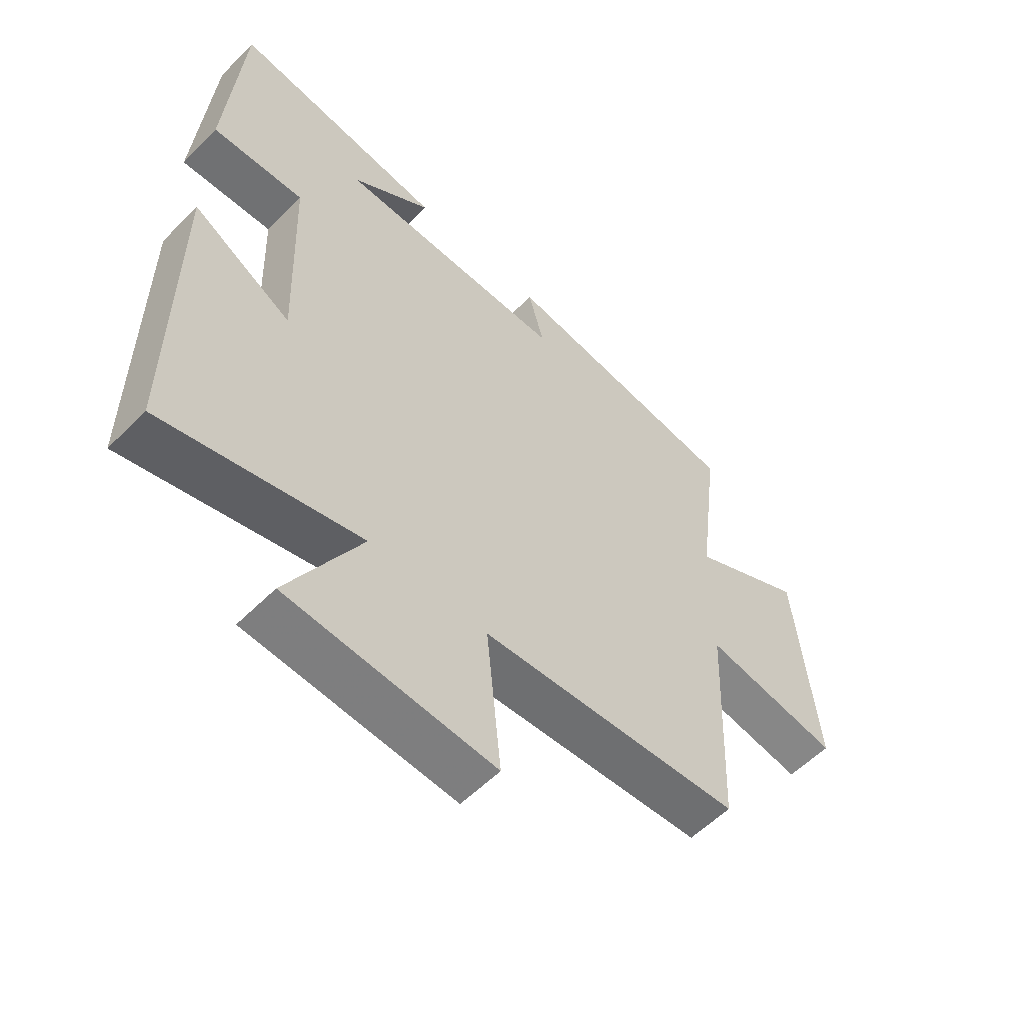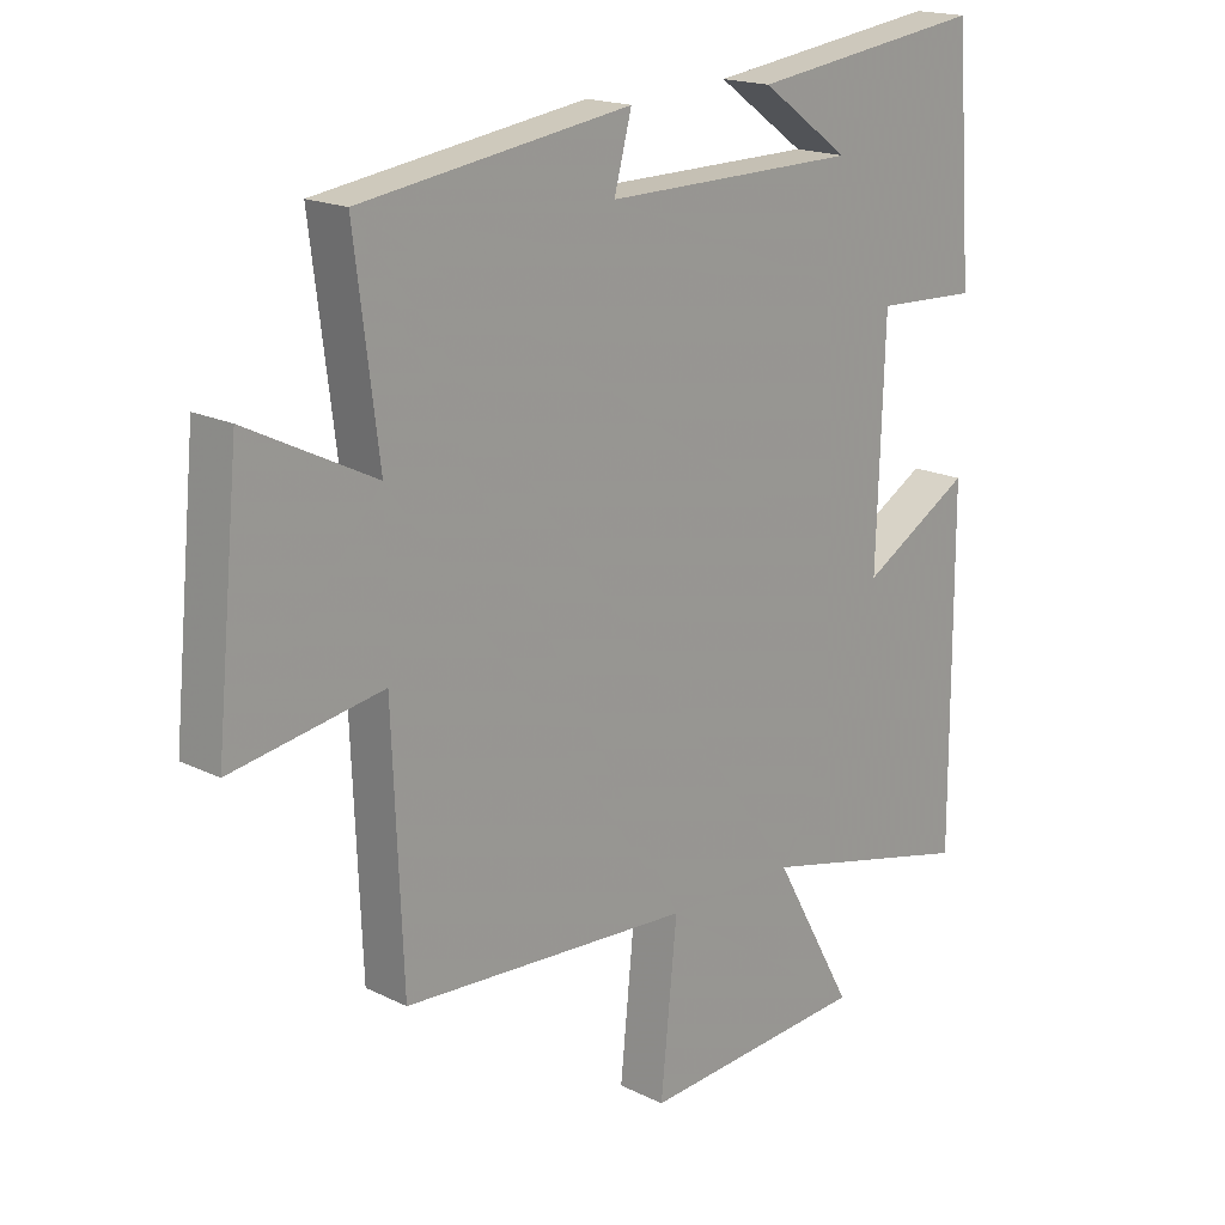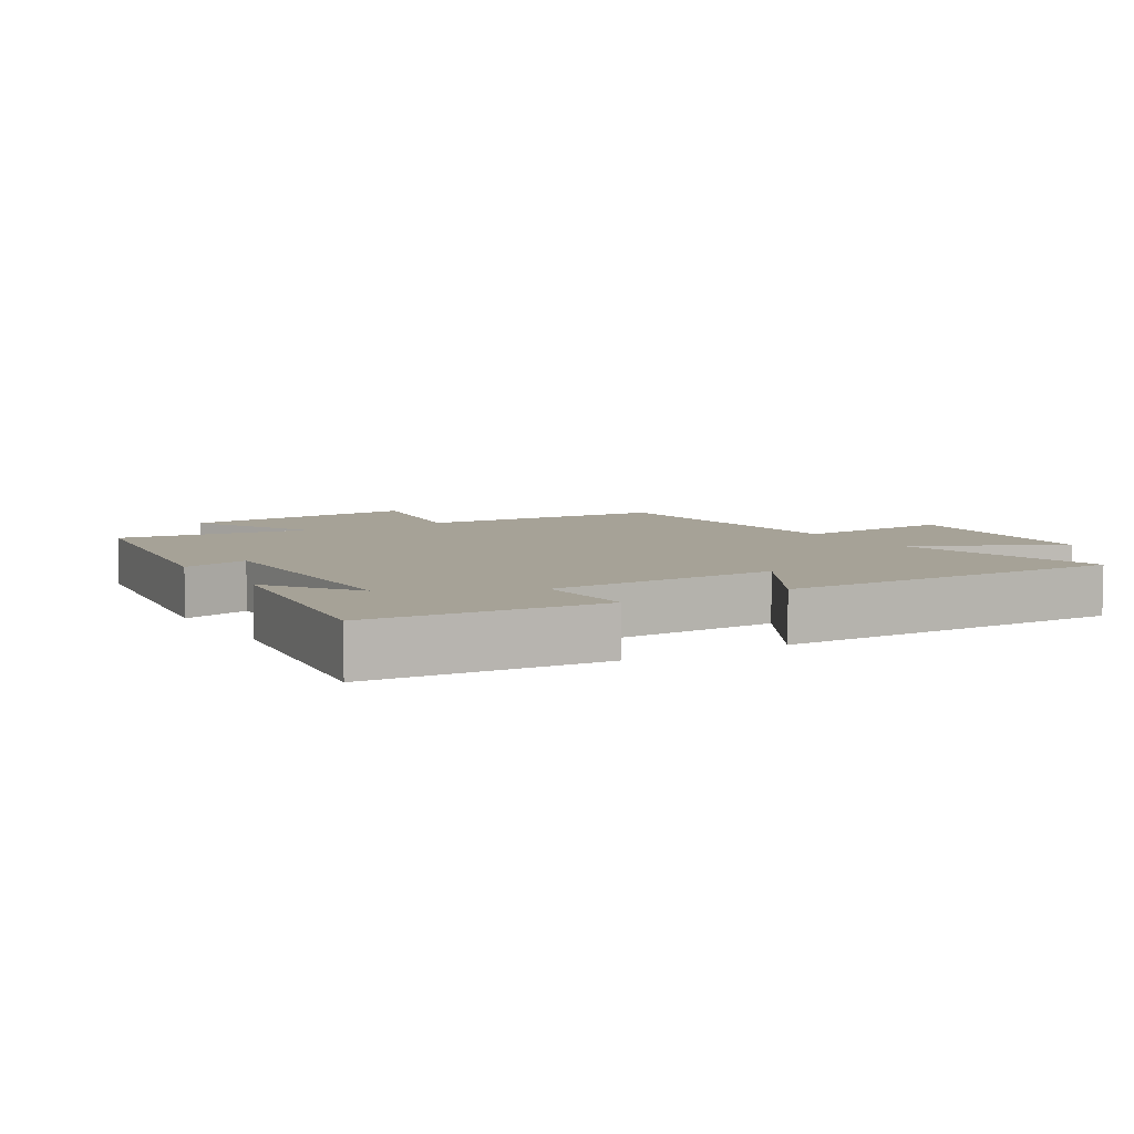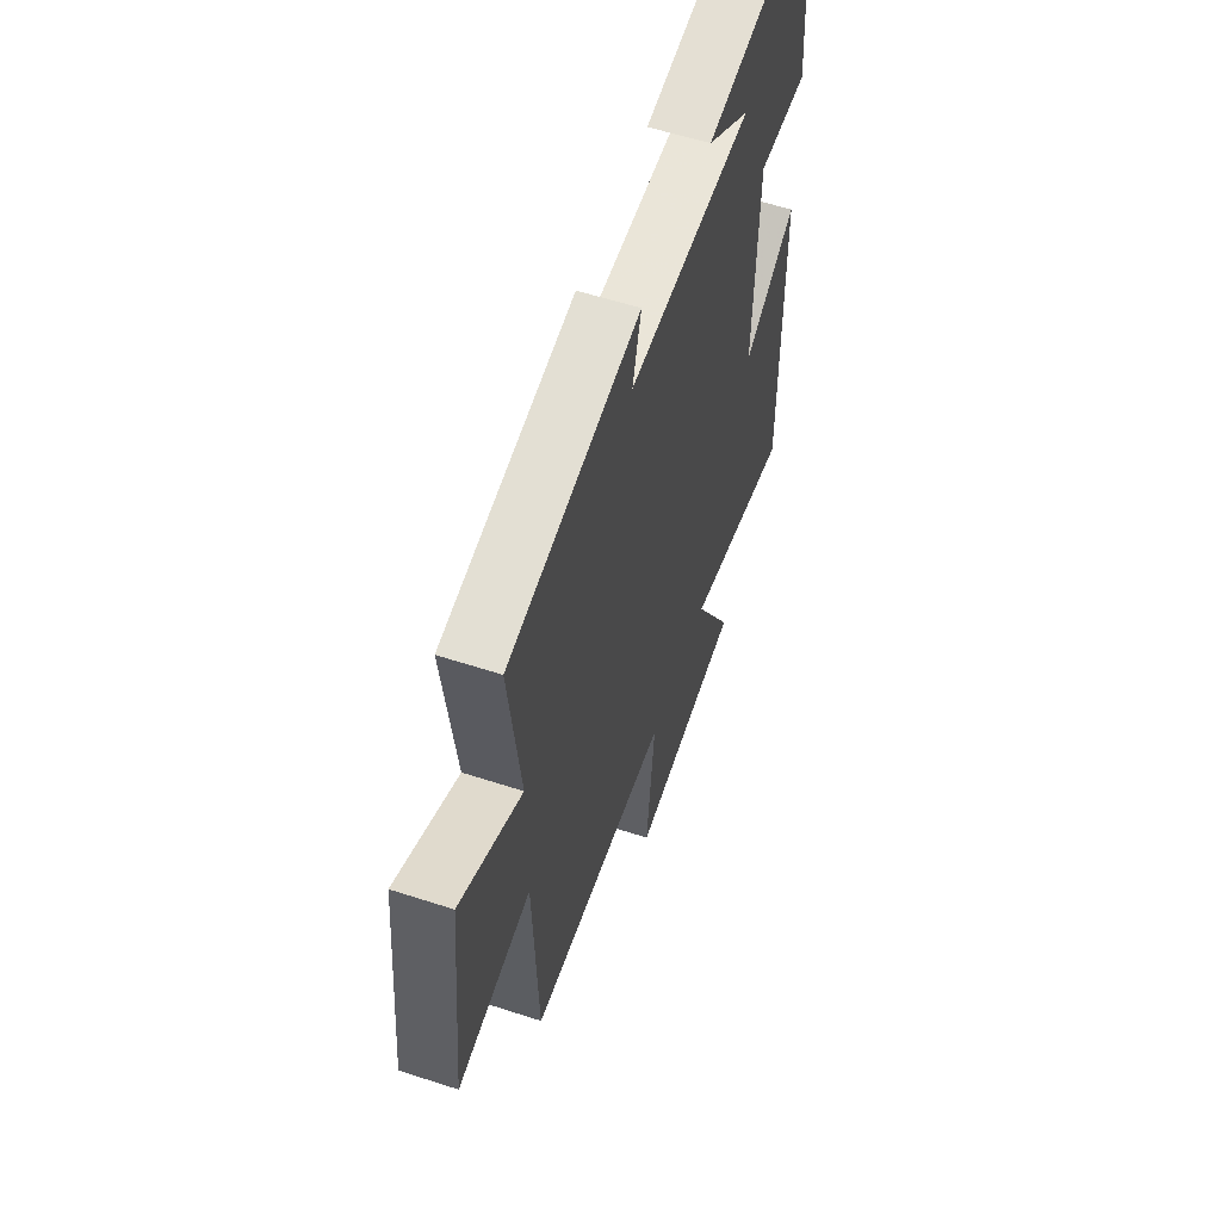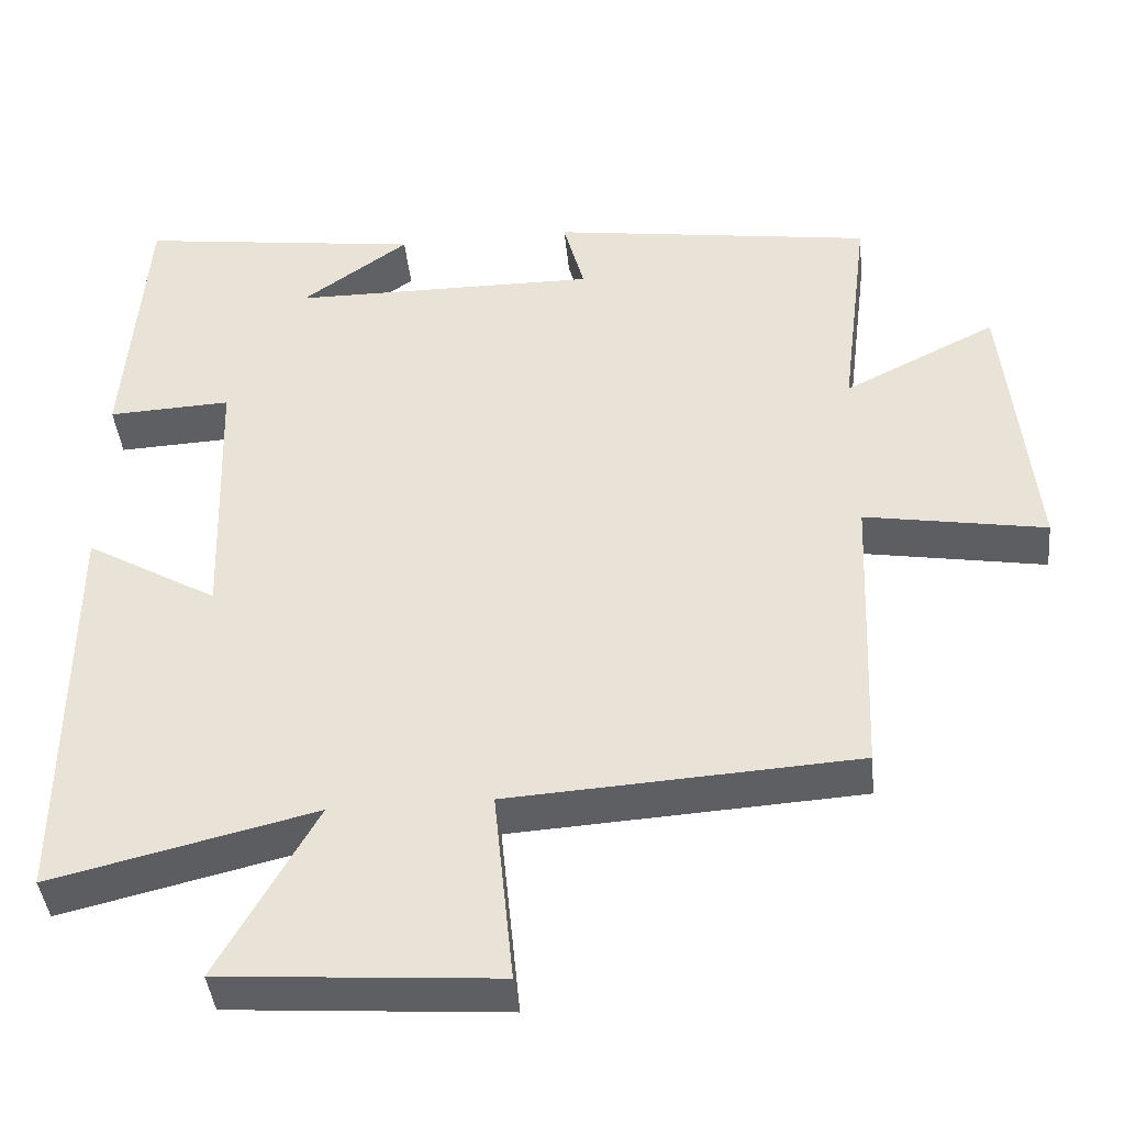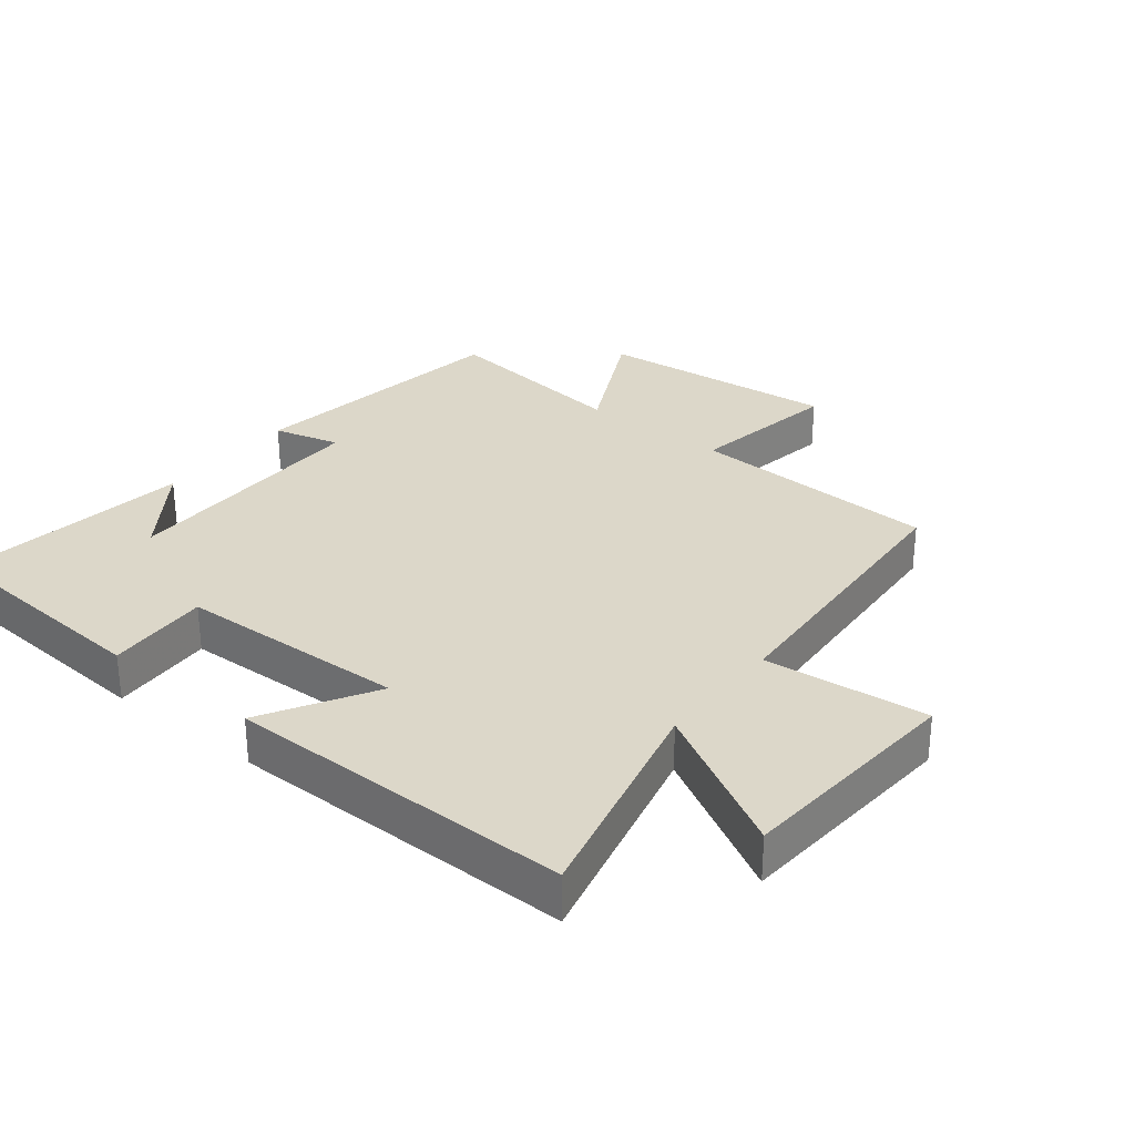
<metadata>
{"format":"obj","ext":"obj","renderer":"f3d","projection":"perspective","resolution":1024,"background":"white","views":[{"elev":-56.8,"azim":136.1,"up":"+Z"},{"elev":17.9,"azim":-45.9,"up":"+Z"},{"elev":6.5,"azim":58.8,"up":"+Y"},{"elev":57.9,"azim":-71.3,"up":"+Z"},{"elev":-41.9,"azim":-174.2,"up":"+Z"},{"elev":30.3,"azim":128.4,"up":"+Y"}]}
</metadata>
<code>
v -0.537 0.07 0.439
v -0.121 0.07 0.5
v -0.148 0.07 0.398
v 0.246 0.07 0.402
v 0.109 0.07 0.5
v 0.474 0.07 0.55
v 0.5 0.07 0.196
v 0.342 0.07 0.203
v 0.33 0.07 -0.149
v 0.5 0.07 -0.05
v 0.502 0.07 -0.581
v 0.164 0.07 -0.5
v 0.289 0.07 -0.725
v -0.063 0.07 -0.751
v -0.038 0.07 -0.5
v -0.484 0.07 -0.473
v -0.5 0.07 -0.089
v -0.732 0.07 -0.129
v -0.696 0.07 0.241
v -0.5 0.07 0.143
v -0.537 0 0.439
v -0.121 0 0.5
v -0.148 0 0.398
v 0.246 0 0.402
v 0.109 0 0.5
v 0.474 0 0.55
v 0.5 0 0.196
v 0.342 0 0.203
v 0.33 0 -0.149
v 0.5 0 -0.05
v 0.502 0 -0.581
v 0.164 0 -0.5
v 0.289 0 -0.725
v -0.063 0 -0.751
v -0.038 0 -0.5
v -0.484 0 -0.473
v -0.5 0 -0.089
v -0.732 0 -0.129
v -0.696 0 0.241
v -0.5 0 0.143
f 17 18 19 20
f 15 16 17 20
f 15 20 1
f 12 13 14 15
f 12 15 1
f 9 10 11 12
f 8 9 12 1
f 4 5 6
f 4 6 7 8
f 1 2 3
f 8 1 3
f 3 4 8
f 40 39 38 37
f 40 37 36 35
f 21 40 35
f 35 34 33 32
f 21 35 32
f 32 31 30 29
f 21 32 29 28
f 26 25 24
f 28 27 26 24
f 23 22 21
f 23 21 28
f 28 24 23
f 1 21 22 2
f 2 22 23 3
f 3 23 24 4
f 4 24 25 5
f 5 25 26 6
f 6 26 27 7
f 7 27 28 8
f 8 28 29 9
f 9 29 30 10
f 10 30 31 11
f 11 31 32 12
f 12 32 33 13
f 13 33 34 14
f 14 34 35 15
f 15 35 36 16
f 16 36 37 17
f 17 37 38 18
f 18 38 39 19
f 19 39 40 20
f 20 40 21 1

</code>
